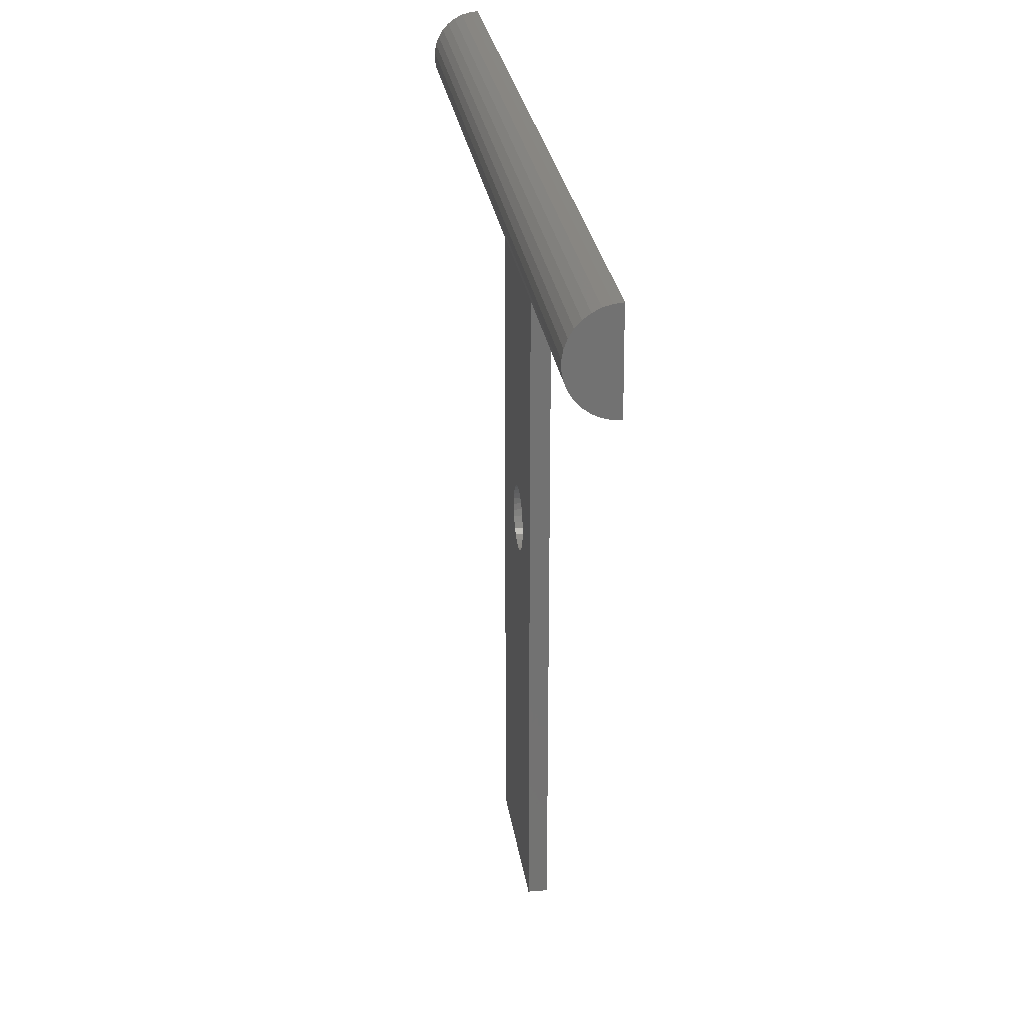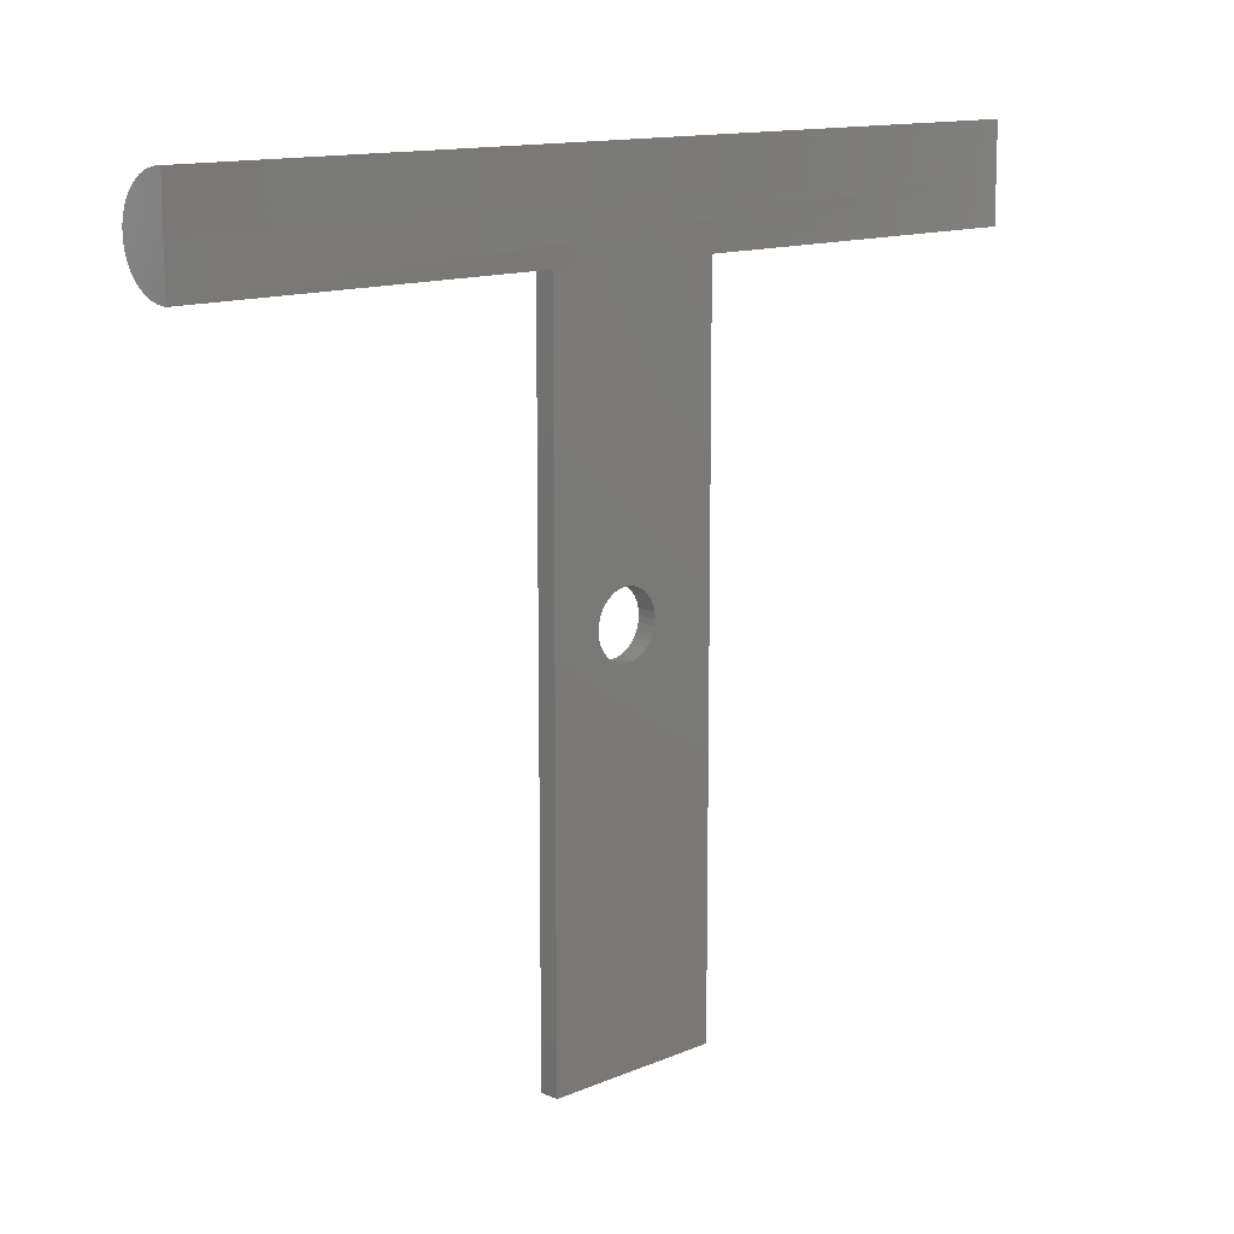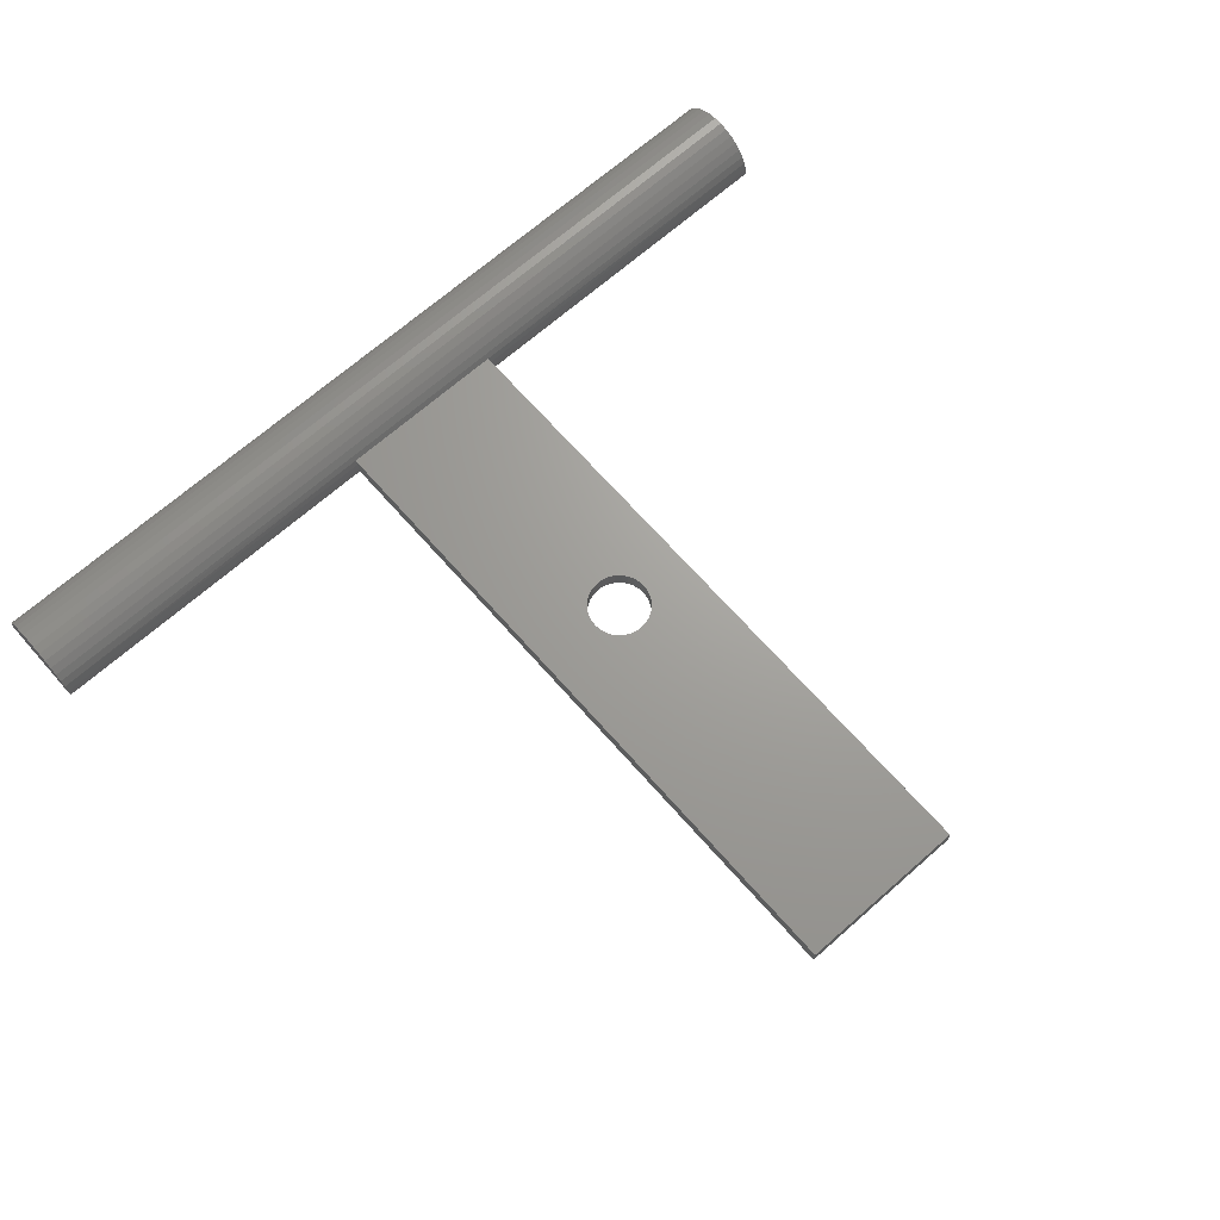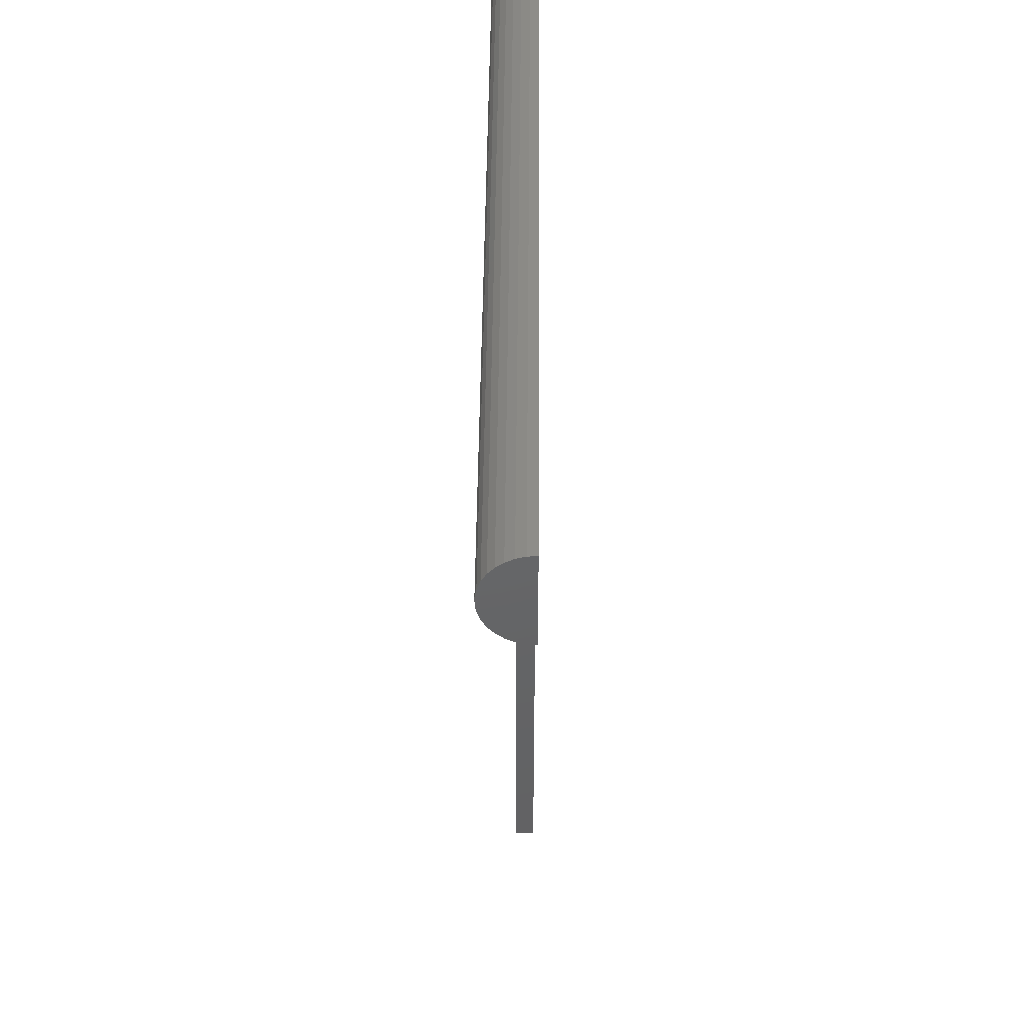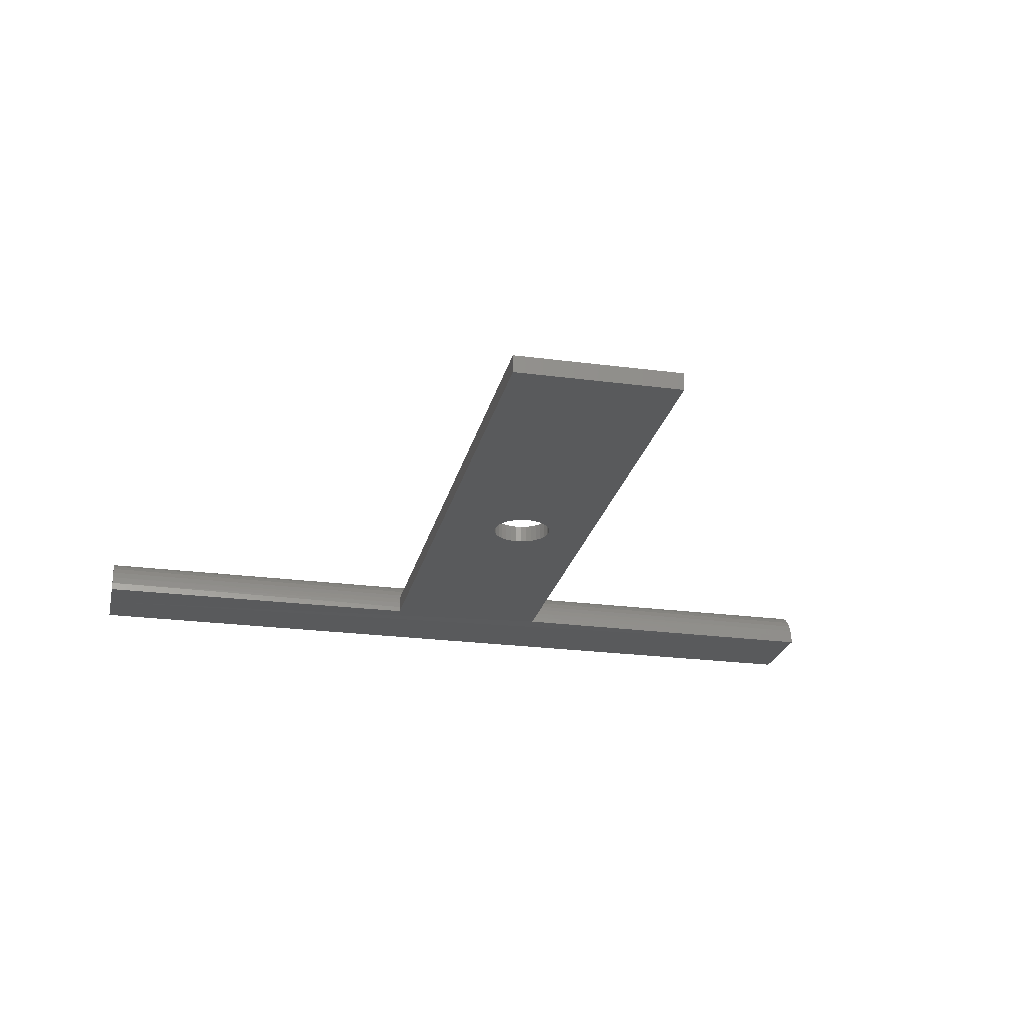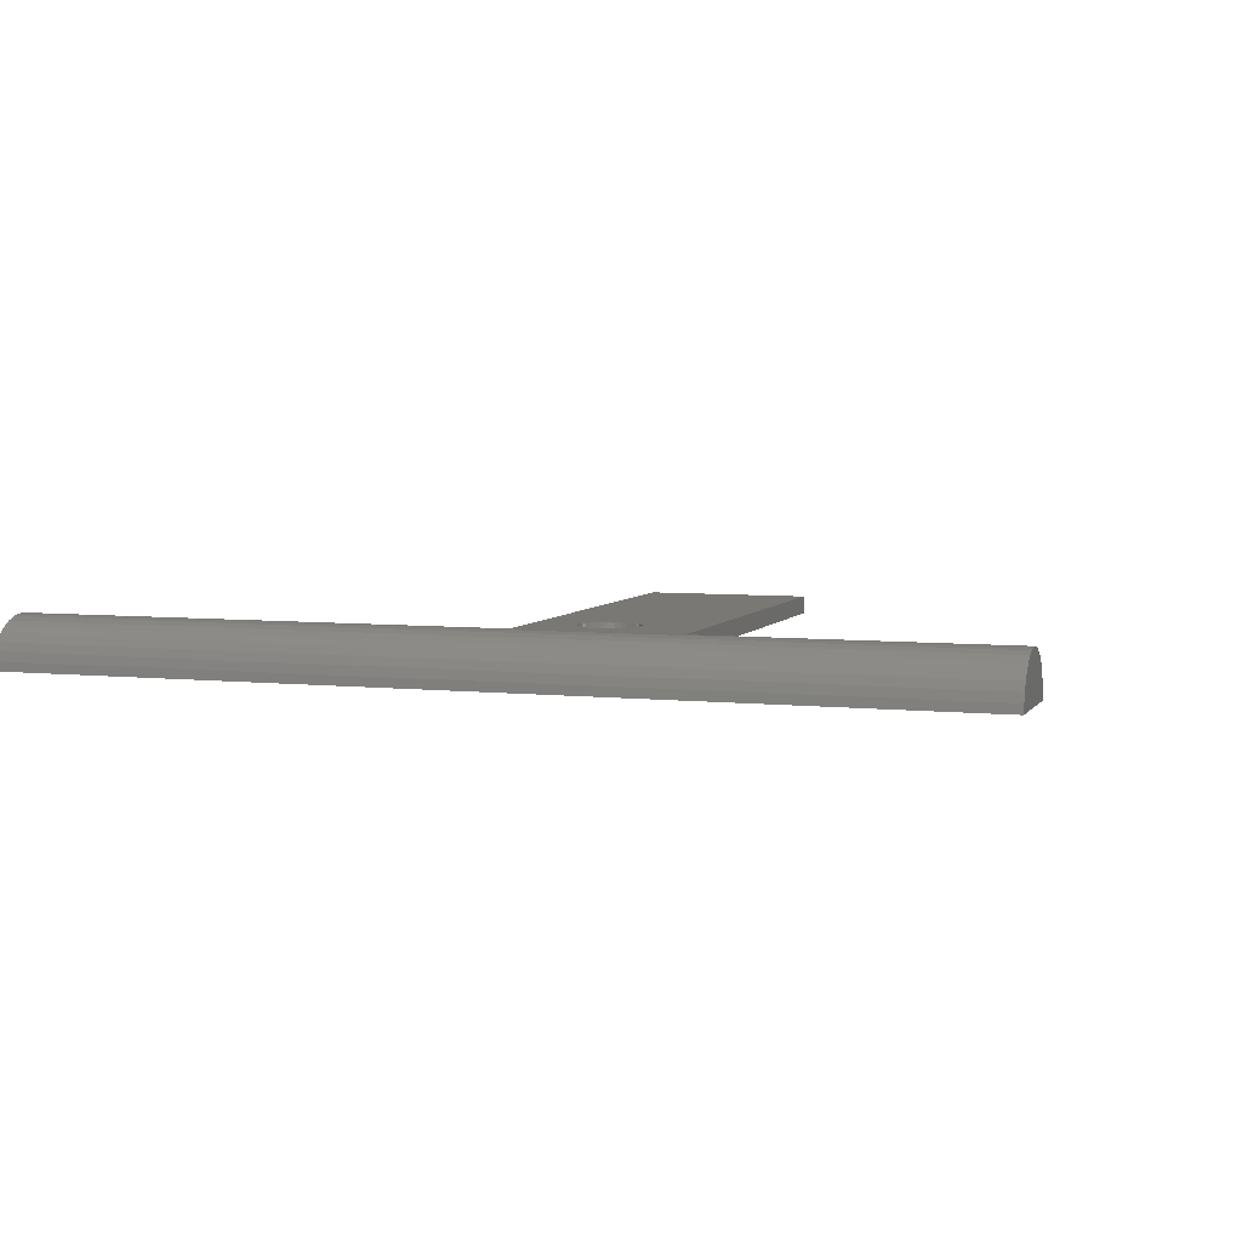
<metadata>
{"format":"stl","ext":"stl","renderer":"f3d","projection":"perspective","resolution":1024,"background":"white","views":[{"elev":25.7,"azim":82.3,"up":"+Y"},{"elev":12.8,"azim":135.5,"up":"+Y"},{"elev":68.2,"azim":-41.4,"up":"+Z"},{"elev":43.6,"azim":90.5,"up":"+Y"},{"elev":-23.8,"azim":-12.5,"up":"+Z"},{"elev":5.4,"azim":-161.4,"up":"+Z"}]}
</metadata>
<code>
# stl→obj: 116 verts, 232 faces
v 0.75 0.2418 -0.0004863
v 0 0.2812 0
v 0.3047 0.2812 0
v 0.4512 0.2812 0
v 0.75 0.2812 0
v 0.4512 0.2418 0
v 0.3047 0.2418 0
v 0 0.2418 -0.0004863
v 0.75 0.3207 0
v 0 0.3207 0
v 0.4512 -0.3203 0.01562
v 0.4512 -0.3203 0
v 0.4512 0.2421 0.005017
v 0.4512 0.2432 0.01042
v 0.4512 0.245 0.01562
v 0.3047 -0.3203 0.01562
v 0.3047 0.245 0.01562
v 0.3047 0.2432 0.01042
v 0.3047 0.2421 0.005017
v 0.3047 -0.3203 0
v 0.358 -0.0005757 0
v 0.3585 -0.005774 0
v 0.36 -0.01077 0
v 0.3625 -0.01538 0
v 0.3658 -0.01942 0
v 0.3698 -0.02273 0
v 0.3744 -0.02519 0
v 0.3794 -0.02671 0
v 0.3846 -0.02722 0
v 0.3846 0.02607 0
v 0.3794 0.02556 0
v 0.3744 0.02404 0
v 0.3698 0.02158 0
v 0.3658 0.01827 0
v 0.3625 0.01423 0
v 0.36 0.009621 0
v 0.3585 0.004622 0
v 0.3898 -0.02671 0
v 0.3948 -0.02519 0
v 0.3994 -0.02273 0
v 0.4035 -0.01942 0
v 0.4068 -0.01538 0
v 0.4092 -0.01077 0
v 0.4108 -0.005774 0
v 0.4113 -0.0005757 0
v 0.4108 0.004622 0
v 0.4092 0.009621 0
v 0.4068 0.01423 0
v 0.4035 0.01827 0
v 0.3994 0.02158 0
v 0.3948 0.02404 0
v 0.3898 0.02556 0
v 0.3846 -0.02722 0.01562
v 0.3794 -0.02671 0.01562
v 0.3744 -0.02519 0.01562
v 0.3698 -0.02273 0.01562
v 0.3658 -0.01942 0.01562
v 0.3625 -0.01538 0.01562
v 0.36 -0.01077 0.01562
v 0.3585 -0.005774 0.01562
v 0.358 -0.0005757 0.01562
v 0.3585 0.004622 0.01562
v 0.36 0.009621 0.01562
v 0.3625 0.01423 0.01562
v 0.3658 0.01827 0.01562
v 0.3698 0.02158 0.01562
v 0.3744 0.02404 0.01562
v 0.3794 0.02556 0.01562
v 0.3846 0.02607 0.01562
v 0.4113 -0.0005757 0.01562
v 0.4108 -0.005774 0.01562
v 0.4092 -0.01077 0.01562
v 0.4068 -0.01538 0.01562
v 0.4035 -0.01942 0.01562
v 0.3994 -0.02273 0.01562
v 0.3948 -0.02519 0.01562
v 0.3898 -0.02671 0.01562
v 0.3898 0.02556 0.01562
v 0.3948 0.02404 0.01562
v 0.3994 0.02158 0.01562
v 0.4035 0.01827 0.01562
v 0.4068 0.01423 0.01562
v 0.4092 0.009621 0.01562
v 0.4108 0.004622 0.01562
v 0.75 0.2424 0.006803
v 0 0.2424 0.006803
v 0 0.2443 0.01386
v 0.75 0.2443 0.01386
v 0.75 0.2475 0.02044
v 0 0.2475 0.02044
v 0 0.2518 0.02632
v 0.75 0.2518 0.02632
v 0 0.2572 0.03129
v 0.75 0.2572 0.03129
v 0 0.2634 0.03519
v 0.75 0.2634 0.03519
v 0 0.2702 0.03789
v 0.75 0.2702 0.03789
v 0 0.2774 0.03928
v 0.75 0.2774 0.03928
v 0 0.2847 0.03933
v 0.75 0.2847 0.03933
v 0 0.2919 0.03802
v 0.75 0.2919 0.03802
v 0 0.2987 0.03541
v 0.75 0.2987 0.03541
v 0 0.3049 0.03159
v 0.75 0.3049 0.03159
v 0 0.3103 0.02668
v 0.75 0.3103 0.02668
v 0 0.3148 0.02085
v 0.75 0.3148 0.02085
v 0 0.318 0.01431
v 0.75 0.318 0.01431
v 0 0.32 0.007281
v 0.75 0.32 0.007281
f 1 2 3
f 1 3 4
f 1 4 5
f 2 1 6
f 2 6 7
f 2 7 8
f 9 5 4
f 9 4 3
f 9 3 2
f 9 2 10
f 11 12 6
f 11 6 13
f 11 13 14
f 11 14 15
f 16 17 18
f 16 18 19
f 16 19 7
f 16 7 20
f 20 21 22
f 20 22 23
f 20 23 24
f 20 24 25
f 20 25 26
f 20 26 27
f 20 27 28
f 20 28 29
f 20 29 12
f 7 6 30
f 7 30 31
f 7 31 32
f 7 32 33
f 7 33 34
f 7 34 35
f 7 35 36
f 7 36 37
f 7 37 21
f 7 21 20
f 12 29 38
f 12 38 39
f 12 39 40
f 12 40 41
f 12 41 42
f 12 42 43
f 12 43 44
f 12 44 45
f 6 12 45
f 6 45 46
f 6 46 47
f 6 47 48
f 6 48 49
f 6 49 50
f 6 50 51
f 6 51 52
f 6 52 30
f 16 11 53
f 16 53 54
f 16 54 55
f 16 55 56
f 16 56 57
f 16 57 58
f 16 58 59
f 16 59 60
f 16 60 61
f 17 16 61
f 17 61 62
f 17 62 63
f 17 63 64
f 17 64 65
f 17 65 66
f 17 66 67
f 17 67 68
f 17 68 69
f 17 69 15
f 11 70 71
f 11 71 72
f 11 72 73
f 11 73 74
f 11 74 75
f 11 75 76
f 11 76 77
f 11 77 53
f 15 69 78
f 15 78 79
f 15 79 80
f 15 80 81
f 15 81 82
f 15 82 83
f 15 83 84
f 15 84 70
f 15 70 11
f 1 13 6
f 1 85 13
f 8 19 86
f 8 7 19
f 86 19 18
f 86 18 87
f 14 13 85
f 85 88 14
f 15 14 88
f 15 88 89
f 15 89 90
f 17 15 90
f 17 90 87
f 17 87 18
f 90 89 91
f 91 89 92
f 91 92 93
f 93 92 94
f 93 94 95
f 95 94 96
f 95 96 97
f 97 96 98
f 97 98 99
f 99 98 100
f 99 100 101
f 101 100 102
f 101 102 103
f 103 102 104
f 103 104 105
f 105 104 106
f 105 106 107
f 107 106 108
f 107 108 109
f 109 108 110
f 109 110 111
f 111 110 112
f 111 112 113
f 113 112 114
f 113 114 115
f 115 114 116
f 115 116 10
f 10 116 9
f 30 68 31
f 31 68 67
f 31 67 32
f 32 67 66
f 32 66 33
f 33 66 65
f 33 65 34
f 34 65 64
f 34 64 35
f 35 64 63
f 35 63 36
f 36 63 62
f 36 62 37
f 37 62 61
f 37 61 21
f 68 30 69
f 69 30 52
f 69 52 78
f 78 52 51
f 78 51 79
f 79 51 50
f 79 50 80
f 80 50 49
f 80 49 81
f 81 49 48
f 81 48 82
f 82 48 47
f 82 47 83
f 83 47 46
f 83 46 84
f 84 46 45
f 84 45 70
f 29 77 38
f 38 77 76
f 38 76 39
f 39 76 75
f 39 75 40
f 40 75 74
f 40 74 41
f 41 74 73
f 41 73 42
f 42 73 72
f 42 72 43
f 43 72 71
f 43 71 44
f 44 71 70
f 44 70 45
f 77 29 53
f 53 29 28
f 53 28 54
f 54 28 27
f 54 27 55
f 55 27 26
f 55 26 56
f 56 26 25
f 56 25 57
f 57 25 24
f 57 24 58
f 58 24 23
f 58 23 59
f 59 23 22
f 59 22 60
f 60 22 21
f 60 21 61
f 16 20 11
f 11 20 12
f 8 115 2
f 115 10 2
f 97 99 101
f 103 97 101
f 95 97 103
f 105 95 103
f 93 95 105
f 107 93 105
f 91 93 107
f 109 91 107
f 90 91 109
f 111 90 109
f 87 90 111
f 113 87 111
f 86 87 113
f 115 86 113
f 86 115 8
f 1 116 85
f 1 5 116
f 102 100 98
f 102 98 104
f 104 98 96
f 104 96 106
f 106 96 94
f 106 94 108
f 108 94 92
f 108 92 110
f 110 92 89
f 110 89 112
f 112 89 88
f 112 88 114
f 114 88 85
f 114 85 116
f 5 9 116

</code>
